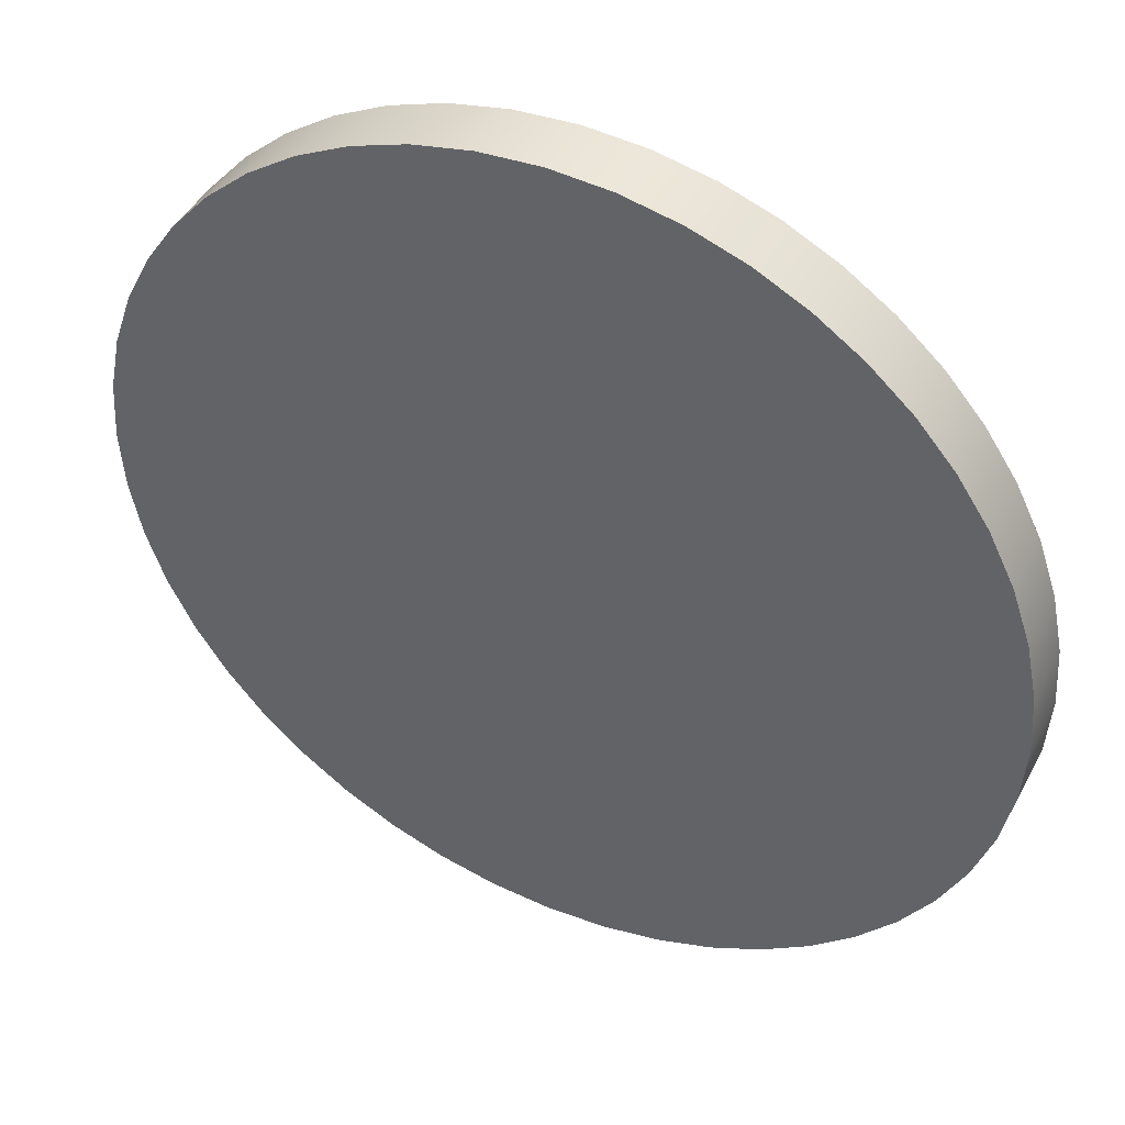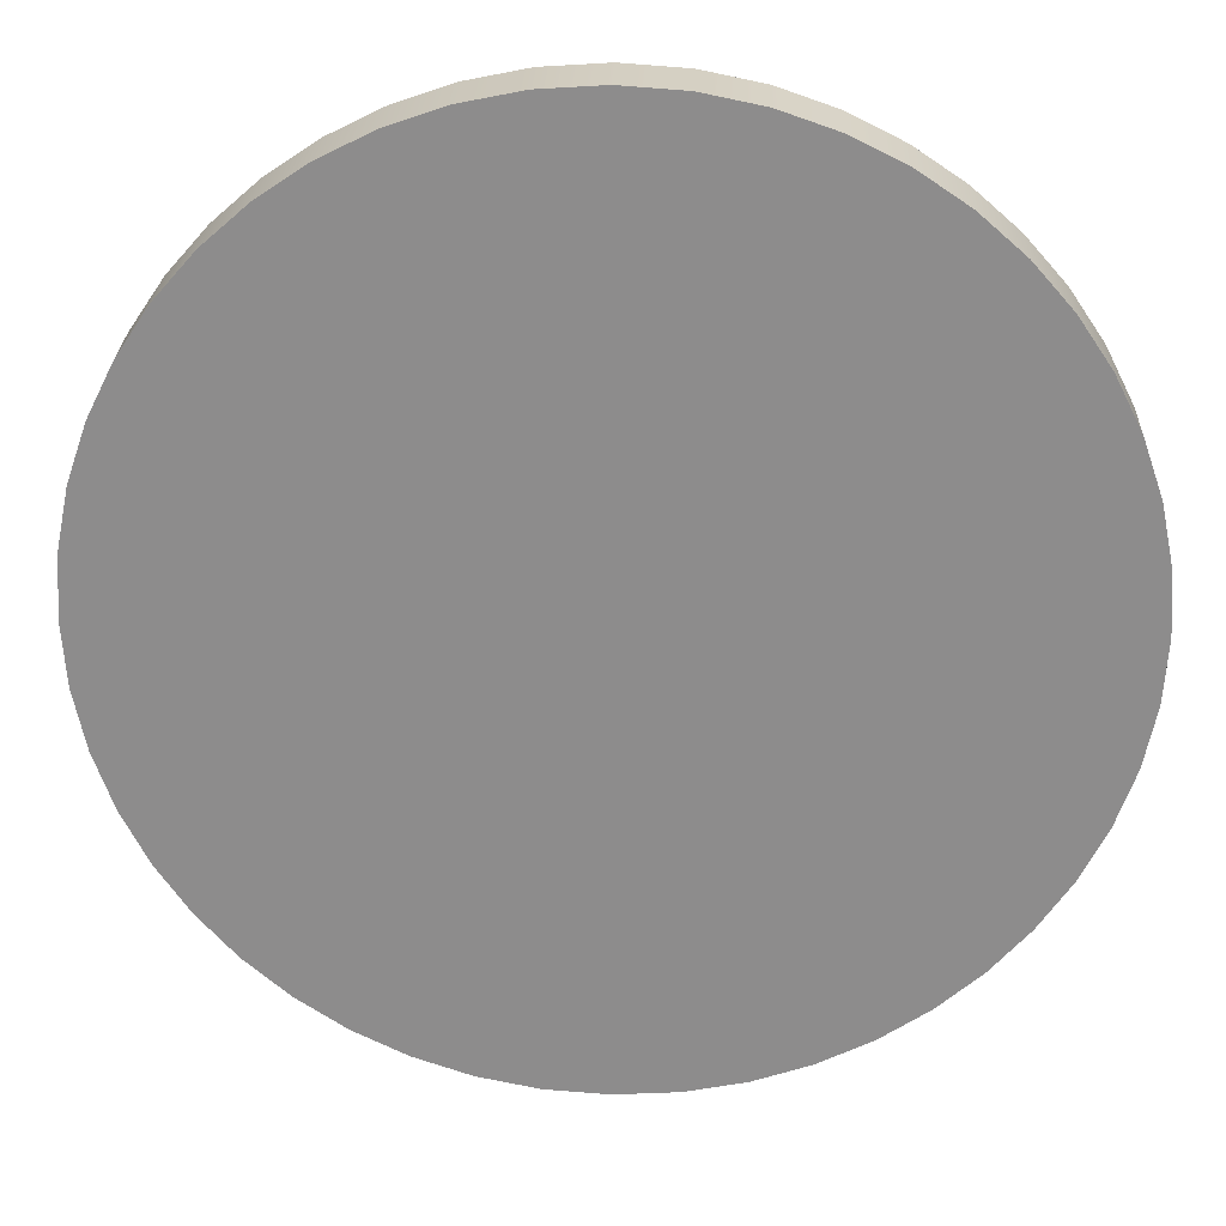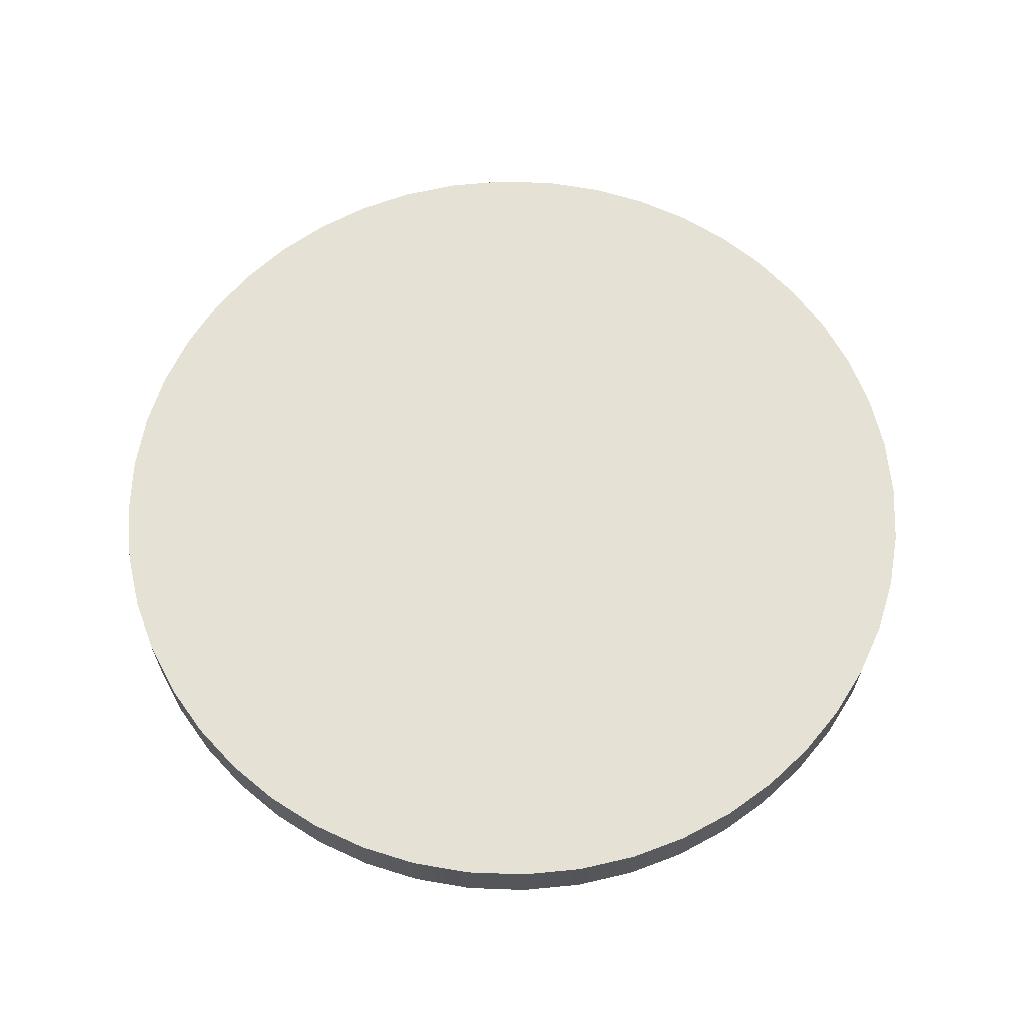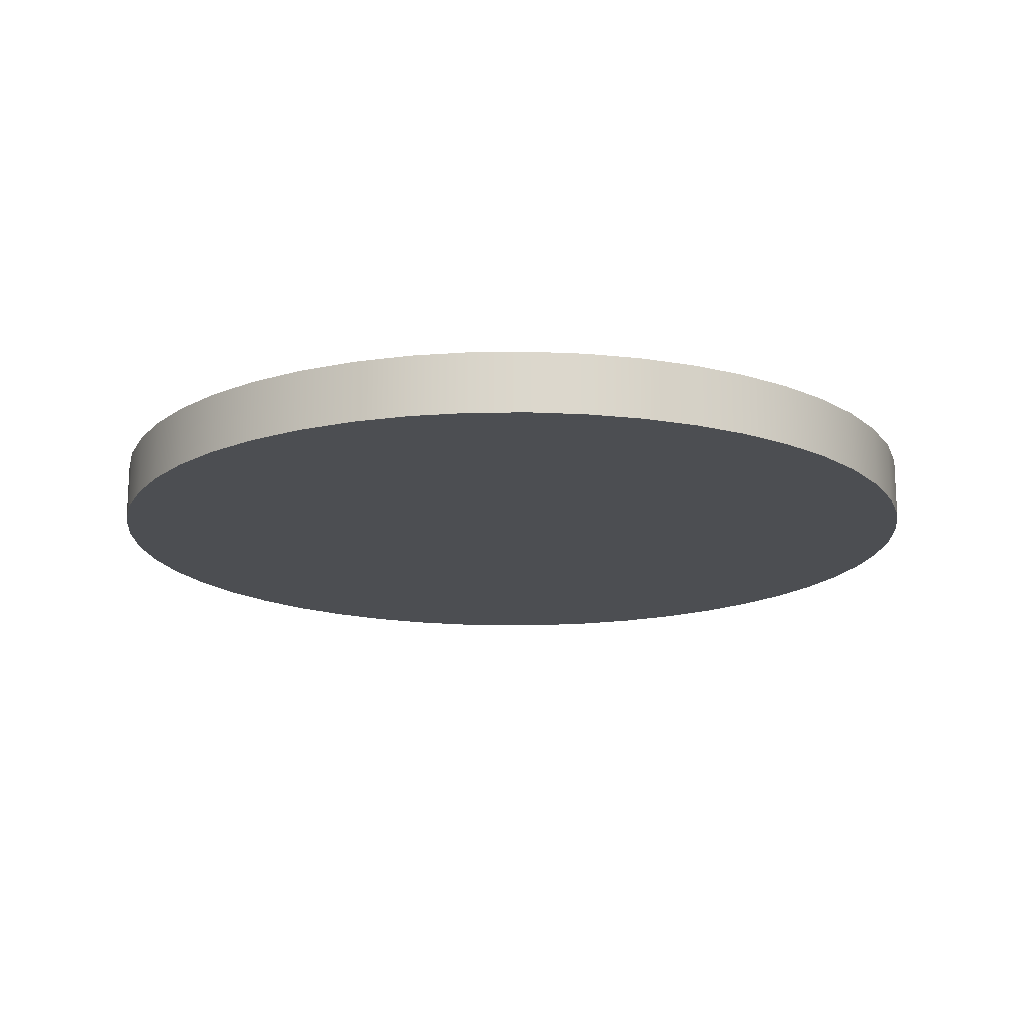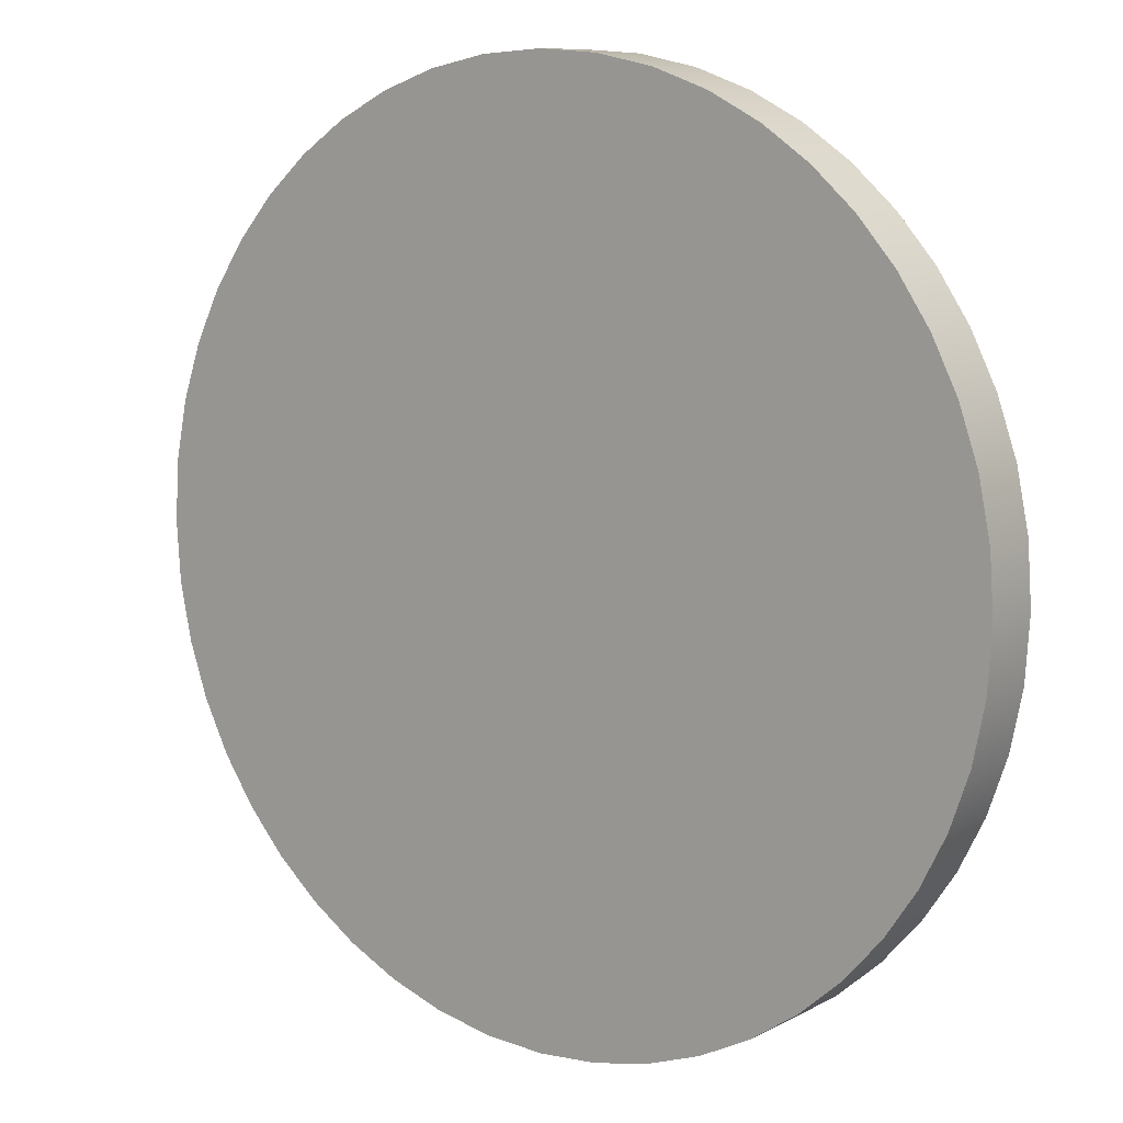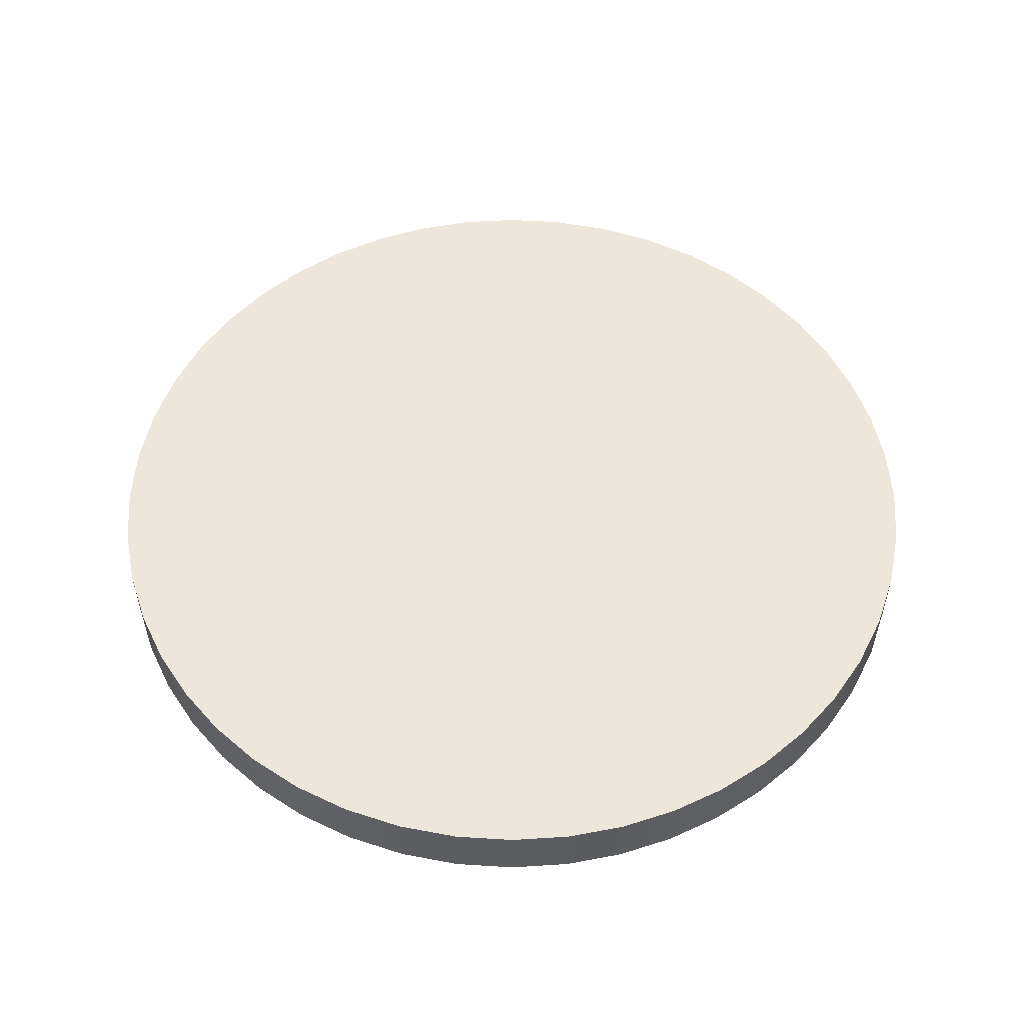
<metadata>
{"format":"obj","ext":"obj","renderer":"f3d","projection":"perspective","resolution":1024,"background":"white","views":[{"elev":43.9,"azim":26.4,"up":"+Z"},{"elev":25.4,"azim":2.1,"up":"+Z"},{"elev":64.5,"azim":-1.7,"up":"+Y"},{"elev":-16.5,"azim":28.3,"up":"+Y"},{"elev":9.6,"azim":37.2,"up":"+Z"},{"elev":53.7,"azim":-164.7,"up":"+Y"}]}
</metadata>
<code>
v  1 -0.1406 1.2e-07
v  0.9909 -0.1406 -0.1356
v  0.9642 -0.1406 -0.2657
v  0.9213 -0.1406 -0.389
v  0.8634 -0.1406 -0.5045
v  0.7915 -0.1406 -0.6109
v  0.7069 -0.1406 -0.7069
v  0.6109 -0.1406 -0.7915
v  0.5045 -0.1406 -0.8634
v  0.389 -0.1406 -0.9213
v  0.2657 -0.1406 -0.9642
v  0.1356 -0.1406 -0.9909
v  8e-08 -0.1406 -1
v  -0.1356 -0.1406 -0.9909
v  -0.2657 -0.1406 -0.9642
v  -0.389 -0.1406 -0.9213
v  -0.5045 -0.1406 -0.8634
v  -0.6109 -0.1406 -0.7915
v  -0.7069 -0.1406 -0.7069
v  -0.7915 -0.1406 -0.6109
v  -0.8634 -0.1406 -0.5045
v  -0.9213 -0.1406 -0.389
v  -0.9642 -0.1406 -0.2657
v  -0.9909 -0.1406 -0.1356
v  -1 -0.1406 -3e-08
v  -0.9909 -0.1406 0.1356
v  -0.9642 -0.1406 0.2657
v  -0.9213 -0.1406 0.389
v  -0.8634 -0.1406 0.5045
v  -0.7915 -0.1406 0.6109
v  -0.7069 -0.1406 0.7069
v  -0.6109 -0.1406 0.7915
v  -0.5045 -0.1406 0.8634
v  -0.389 -0.1406 0.9213
v  -0.2657 -0.1406 0.9642
v  -0.1356 -0.1406 0.9909
v  -1.1e-07 -0.1406 1
v  0.1356 -0.1406 0.9909
v  0.2657 -0.1406 0.9642
v  0.389 -0.1406 0.9213
v  0.5045 -0.1406 0.8634
v  0.6109 -0.1406 0.7915
v  0.7069 -0.1406 0.7069
v  0.7915 -0.1406 0.6109
v  0.8634 -0.1406 0.5045
v  0.9213 -0.1406 0.389
v  0.9642 -0.1406 0.2657
v  0.9909 -0.1406 0.1356
v  1 0 1.2e-07
v  0.9909 0 -0.1356
v  0.9642 0 -0.2657
v  0.9213 0 -0.389
v  0.8634 0 -0.5045
v  0.7915 0 -0.6109
v  0.7069 0 -0.7069
v  0.6109 0 -0.7915
v  0.5045 0 -0.8634
v  0.389 0 -0.9213
v  0.2657 0 -0.9642
v  0.1356 0 -0.9909
v  8e-08 0 -1
v  -0.1356 0 -0.9909
v  -0.2657 0 -0.9642
v  -0.389 0 -0.9213
v  -0.5045 0 -0.8634
v  -0.6109 0 -0.7915
v  -0.7069 0 -0.7069
v  -0.7915 0 -0.6109
v  -0.8634 0 -0.5045
v  -0.9213 0 -0.389
v  -0.9642 0 -0.2657
v  -0.9909 0 -0.1356
v  -1 0 -3e-08
v  -0.9909 0 0.1356
v  -0.9642 0 0.2657
v  -0.9213 0 0.389
v  -0.8634 0 0.5045
v  -0.7915 0 0.6109
v  -0.7069 0 0.7069
v  -0.6109 0 0.7915
v  -0.5045 0 0.8634
v  -0.389 0 0.9213
v  -0.2657 0 0.9642
v  -0.1356 0 0.9909
v  -1.1e-07 0 1
v  0.1356 0 0.9909
v  0.2657 0 0.9642
v  0.389 0 0.9213
v  0.5045 0 0.8634
v  0.6109 0 0.7915
v  0.7069 0 0.7069
v  0.7915 0 0.6109
v  0.8634 0 0.5045
v  0.9213 0 0.389
v  0.9642 0 0.2657
v  0.9909 0 0.1356
v  1 -0.1406 1.2e-07
v  0.9909 -0.1406 -0.1356
v  0.9642 -0.1406 -0.2657
v  0.9213 -0.1406 -0.389
v  0.8634 -0.1406 -0.5045
v  0.7915 -0.1406 -0.6109
v  0.7069 -0.1406 -0.7069
v  0.6109 -0.1406 -0.7915
v  0.5045 -0.1406 -0.8634
v  0.389 -0.1406 -0.9213
v  0.2657 -0.1406 -0.9642
v  0.1356 -0.1406 -0.9909
v  8e-08 -0.1406 -1
v  -0.1356 -0.1406 -0.9909
v  -0.2657 -0.1406 -0.9642
v  -0.389 -0.1406 -0.9213
v  -0.5045 -0.1406 -0.8634
v  -0.6109 -0.1406 -0.7915
v  -0.7069 -0.1406 -0.7069
v  -0.7915 -0.1406 -0.6109
v  -0.8634 -0.1406 -0.5045
v  -0.9213 -0.1406 -0.389
v  -0.9642 -0.1406 -0.2657
v  -0.9909 -0.1406 -0.1356
v  -1 -0.1406 -3e-08
v  -0.9909 -0.1406 0.1356
v  -0.9642 -0.1406 0.2657
v  -0.9213 -0.1406 0.389
v  -0.8634 -0.1406 0.5045
v  -0.7915 -0.1406 0.6109
v  -0.7069 -0.1406 0.7069
v  -0.6109 -0.1406 0.7915
v  -0.5045 -0.1406 0.8634
v  -0.389 -0.1406 0.9213
v  -0.2657 -0.1406 0.9642
v  -0.1356 -0.1406 0.9909
v  -1.1e-07 -0.1406 1
v  0.1356 -0.1406 0.9909
v  0.2657 -0.1406 0.9642
v  0.389 -0.1406 0.9213
v  0.5045 -0.1406 0.8634
v  0.6109 -0.1406 0.7915
v  0.7069 -0.1406 0.7069
v  0.7915 -0.1406 0.6109
v  0.8634 -0.1406 0.5045
v  0.9213 -0.1406 0.389
v  0.9642 -0.1406 0.2657
v  0.9909 -0.1406 0.1356
v  1 0 1.2e-07
v  0.9909 0 -0.1356
v  0.9642 0 -0.2657
v  0.9213 0 -0.389
v  0.8634 0 -0.5045
v  0.7915 0 -0.6109
v  0.7069 0 -0.7069
v  0.6109 0 -0.7915
v  0.5045 0 -0.8634
v  0.389 0 -0.9213
v  0.2657 0 -0.9642
v  0.1356 0 -0.9909
v  8e-08 0 -1
v  -0.1356 0 -0.9909
v  -0.2657 0 -0.9642
v  -0.389 0 -0.9213
v  -0.5045 0 -0.8634
v  -0.6109 0 -0.7915
v  -0.7069 0 -0.7069
v  -0.7915 0 -0.6109
v  -0.8634 0 -0.5045
v  -0.9213 0 -0.389
v  -0.9642 0 -0.2657
v  -0.9909 0 -0.1356
v  -1 0 -3e-08
v  -0.9909 0 0.1356
v  -0.9642 0 0.2657
v  -0.9213 0 0.389
v  -0.8634 0 0.5045
v  -0.7915 0 0.6109
v  -0.7069 0 0.7069
v  -0.6109 0 0.7915
v  -0.5045 0 0.8634
v  -0.389 0 0.9213
v  -0.2657 0 0.9642
v  -0.1356 0 0.9909
v  -1.1e-07 0 1
v  0.1356 0 0.9909
v  0.2657 0 0.9642
v  0.389 0 0.9213
v  0.5045 0 0.8634
v  0.6109 0 0.7915
v  0.7069 0 0.7069
v  0.7915 0 0.6109
v  0.8634 0 0.5045
v  0.9213 0 0.389
v  0.9642 0 0.2657
v  0.9909 0 0.1356
o Circle_2in
g Circle_2in
f 50 49 1
f 1 2 50
f 51 50 2
f 2 3 51
f 52 51 3
f 3 4 52
f 53 52 4
f 4 5 53
f 54 53 5
f 5 6 54
f 55 54 6
f 6 7 55
f 56 55 7
f 7 8 56
f 57 56 8
f 8 9 57
f 58 57 9
f 9 10 58
f 59 58 10
f 10 11 59
f 60 59 11
f 11 12 60
f 61 60 12
f 12 13 61
f 62 61 13
f 13 14 62
f 63 62 14
f 14 15 63
f 64 63 15
f 15 16 64
f 65 64 16
f 16 17 65
f 66 65 17
f 17 18 66
f 67 66 18
f 18 19 67
f 68 67 19
f 19 20 68
f 69 68 20
f 20 21 69
f 70 69 21
f 21 22 70
f 71 70 22
f 22 23 71
f 72 71 23
f 23 24 72
f 73 72 24
f 24 25 73
f 74 73 25
f 25 26 74
f 75 74 26
f 26 27 75
f 76 75 27
f 27 28 76
f 77 76 28
f 28 29 77
f 78 77 29
f 29 30 78
f 79 78 30
f 30 31 79
f 80 79 31
f 31 32 80
f 81 80 32
f 32 33 81
f 82 81 33
f 33 34 82
f 83 82 34
f 34 35 83
f 84 83 35
f 35 36 84
f 85 84 36
f 36 37 85
f 86 85 37
f 37 38 86
f 87 86 38
f 38 39 87
f 88 87 39
f 39 40 88
f 89 88 40
f 40 41 89
f 90 89 41
f 41 42 90
f 91 90 42
f 42 43 91
f 92 91 43
f 43 44 92
f 93 92 44
f 44 45 93
f 94 93 45
f 45 46 94
f 95 94 46
f 46 47 95
f 96 95 47
f 47 48 96
f 49 96 48
f 48 1 49
f 142 141 140
f 143 142 140
f 144 143 140
f 97 144 140
f 98 97 140
f 99 98 140
f 100 99 140
f 101 100 140
f 102 101 140
f 103 102 140
f 104 103 140
f 105 104 140
f 106 105 140
f 107 106 140
f 108 107 140
f 109 108 140
f 110 109 140
f 111 110 140
f 112 111 140
f 113 112 140
f 114 113 140
f 115 114 140
f 116 115 140
f 117 116 140
f 118 117 140
f 119 118 140
f 120 119 140
f 121 120 140
f 122 121 140
f 123 122 140
f 124 123 140
f 125 124 140
f 126 125 140
f 126 140 139
f 127 126 139
f 128 127 139
f 128 139 138
f 128 138 137
f 129 128 137
f 130 129 137
f 131 130 137
f 132 131 137
f 132 137 136
f 132 136 135
f 132 135 134
f 132 134 133
f 180 181 182
f 180 182 183
f 180 183 184
f 180 184 185
f 188 189 190
f 188 190 191
f 188 191 192
f 188 192 145
f 188 145 146
f 188 146 147
f 188 147 148
f 188 148 149
f 188 149 150
f 188 150 151
f 188 151 152
f 188 152 153
f 188 153 154
f 188 154 155
f 188 155 156
f 188 156 157
f 188 157 158
f 188 158 159
f 188 159 160
f 188 160 161
f 188 161 162
f 188 162 163
f 188 163 164
f 188 164 165
f 188 165 166
f 188 166 167
f 188 167 168
f 188 168 169
f 188 169 170
f 188 170 171
f 188 171 172
f 188 172 173
f 188 173 174
f 187 188 174
f 187 174 175
f 187 175 176
f 186 187 176
f 185 186 176
f 185 176 177
f 185 177 178
f 185 178 179
f 180 185 179

</code>
